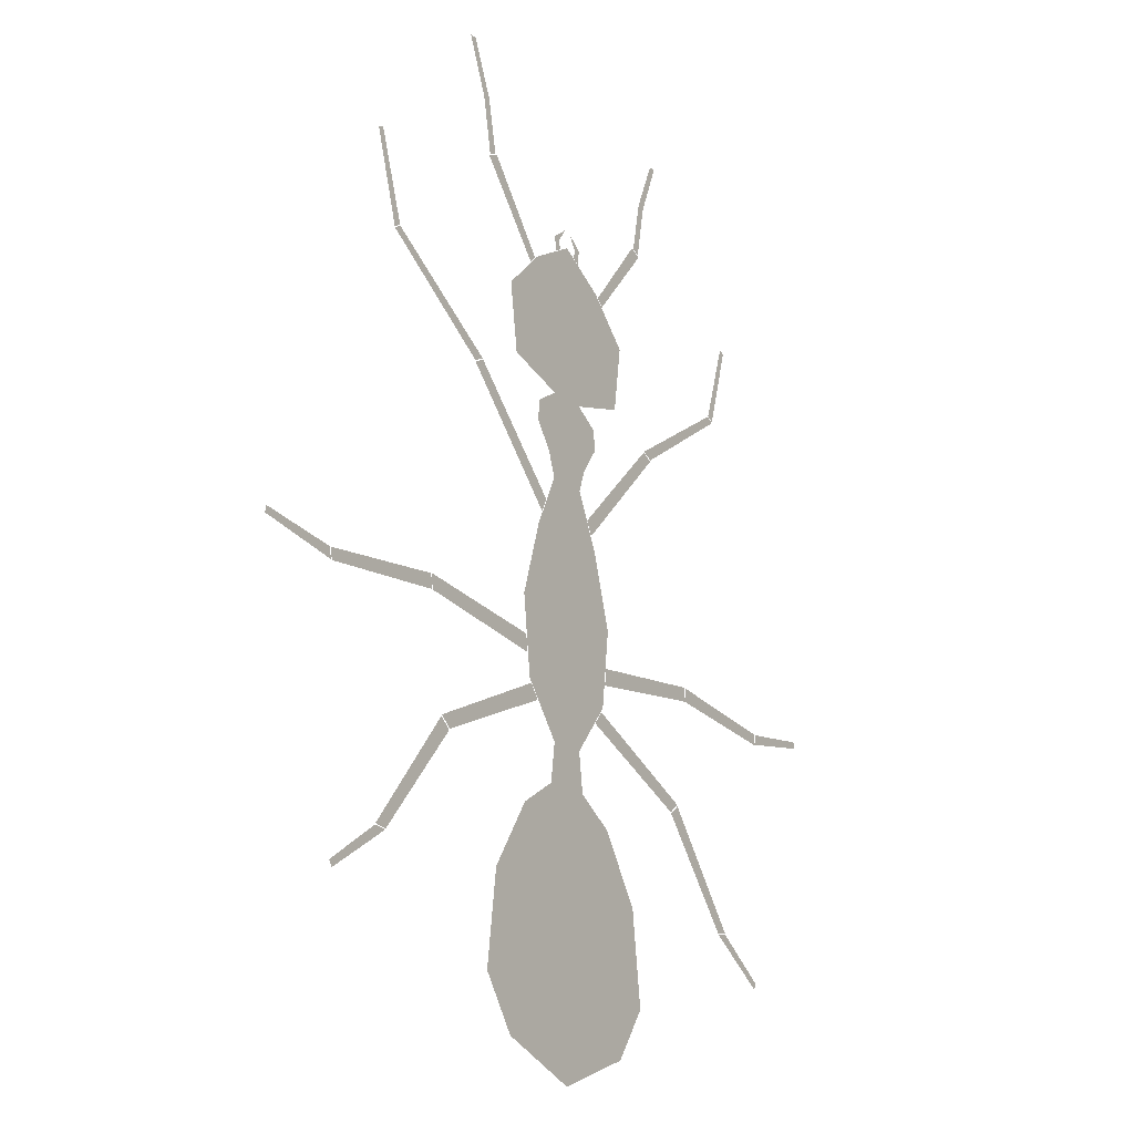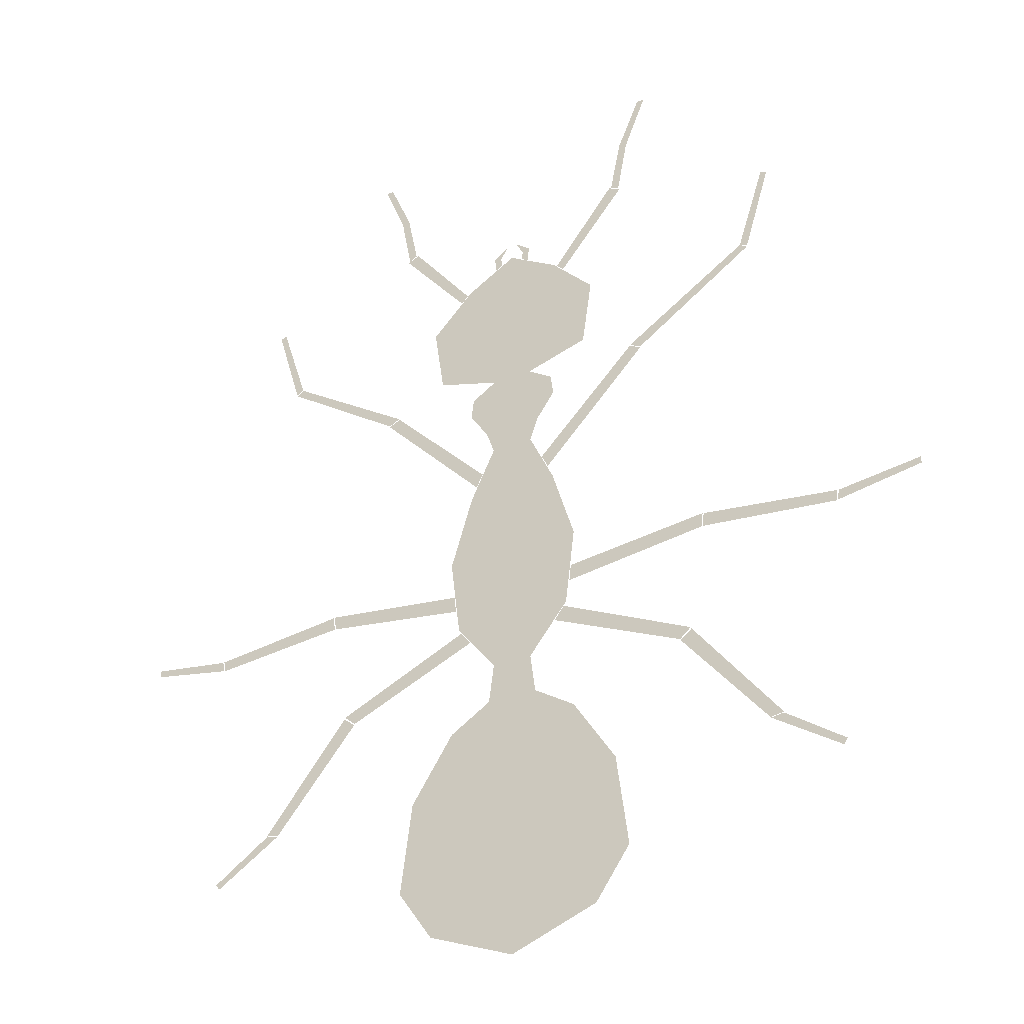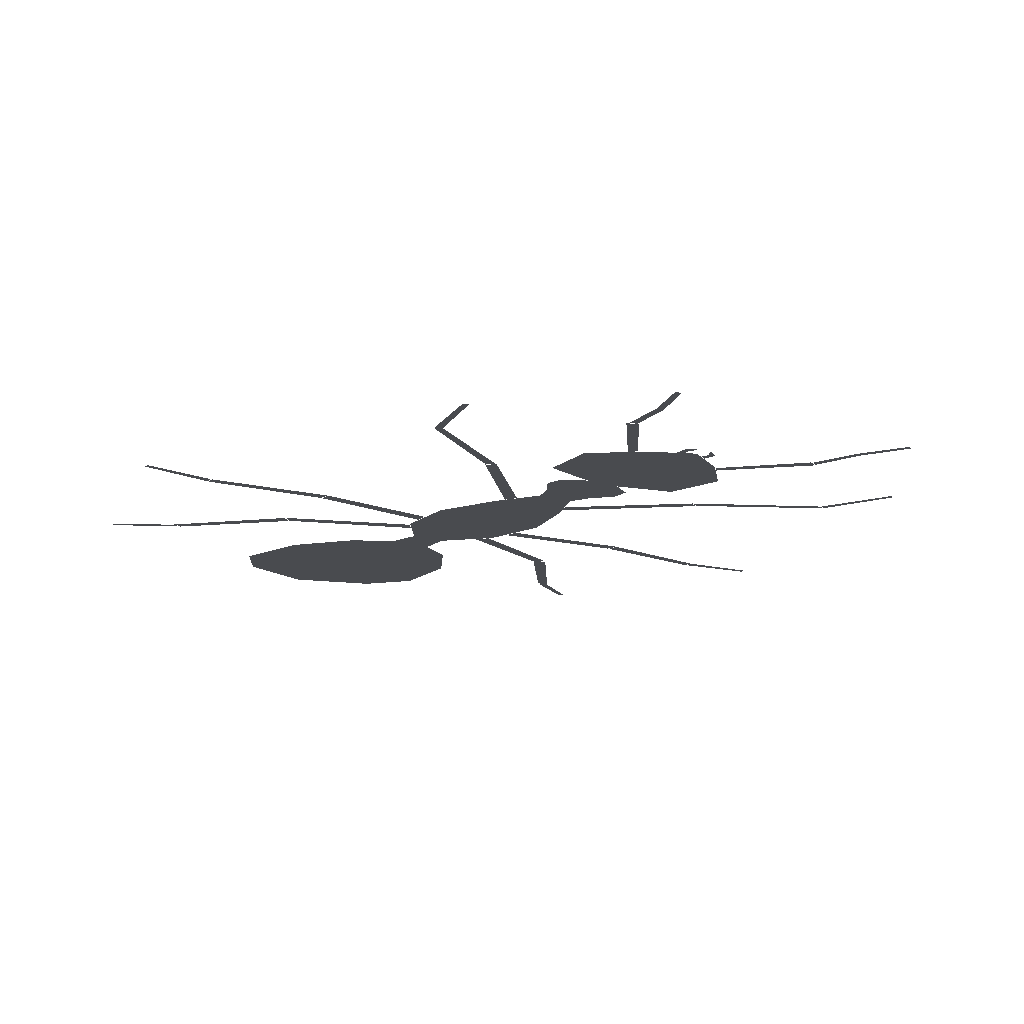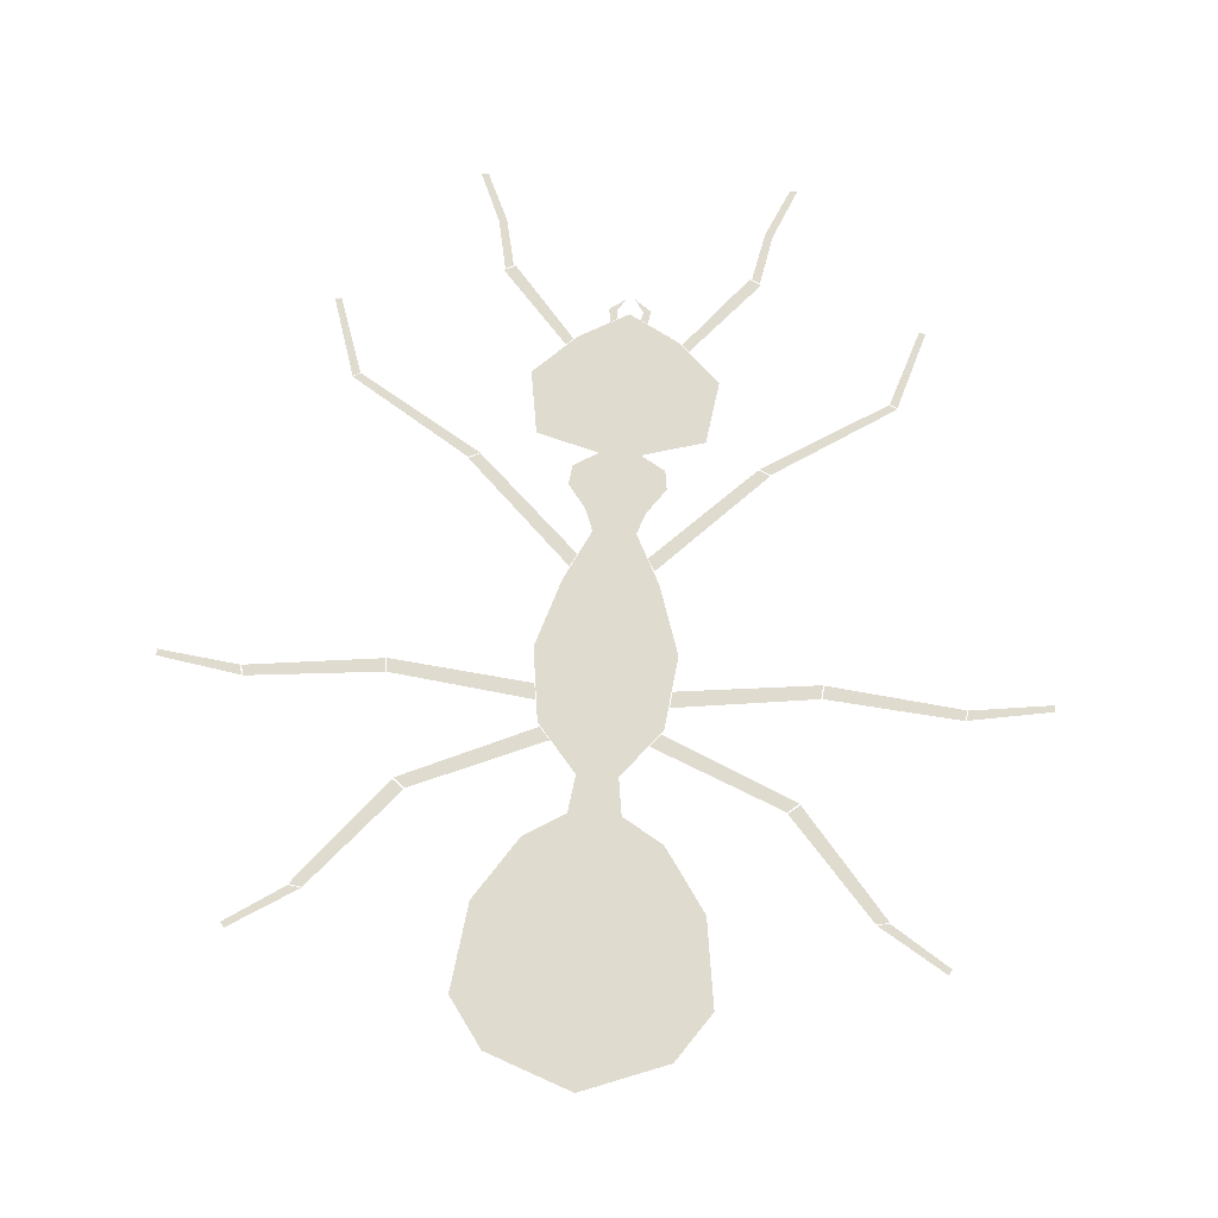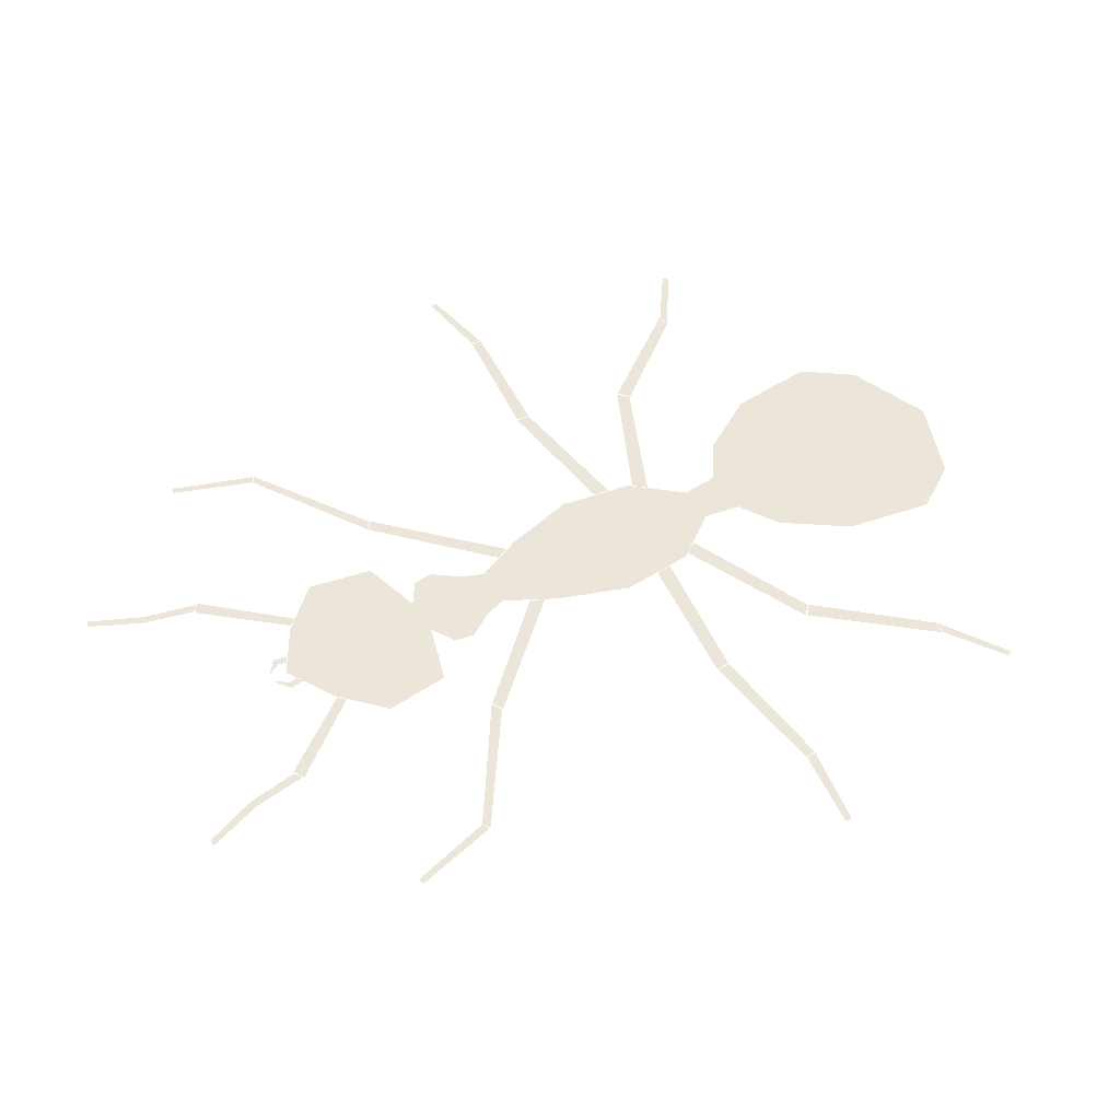
<metadata>
{"format":"obj","ext":"obj","renderer":"f3d","projection":"perspective","resolution":1024,"background":"white","views":[{"elev":-18.3,"azim":-57.4,"up":"+Y"},{"elev":-30.8,"azim":-150.0,"up":"+Y"},{"elev":-13.9,"azim":142.7,"up":"+Z"},{"elev":70.4,"azim":3.8,"up":"+Z"},{"elev":46.7,"azim":-119.4,"up":"+Z"}]}
</metadata>
<code>
o Ant
v 0.05911 -0.1604 -0
v 0.01795 -0.1047 -0
v -0.02259 -0.1383 -0
v -0.01795 -0.1047 -0
v 0.09714 -0.217 -0
v 0.01826 0.1866 0
v -0.05911 -0.1604 -0
v 0.04282 0.1558 0
v -0.01897 0.1132 0
v 0.01897 0.1132 0
v -0.0742 0.2023 0
v 0.0742 0.2023 0
v -0.04469 0.297 0
v -0.08291 0.2602 0
v 0.04469 0.297 0
v 0.08291 0.2602 0
v 0.04035 0.1734 0
v -0.04282 0.1558 0
v -0.01826 0.1866 0
v -0.04035 0.1734 0
v 0.02631 0.1332 0
v -0.02631 0.1332 0
v 0.05325 -0.0615 0
v -0.05325 -0.0615 -0
v 0.04143 0.06795 0
v -0.04143 0.06795 0
v 0.0616 0.004996 0
v -0.0616 0.004996 0
v 0.02259 -0.1383 -0
v 0 0.3218 0
v -0.09714 -0.217 -0
v 0.1077 -0.2957 -0
v 0.07704 -0.3393 -0
v -0.1077 -0.2957 -0
v -0.07704 -0.3393 -0
v 0 -0.3681 -0
v -0.04186 -0.07659 -0
v -0.05096 -0.0652 -0
v -0.1694 -0.1174 -0
v -0.1593 -0.1259 -0
v -0.2955 -0.2533 -0
v -0.299 -0.2485 -0
v -0.2473 -0.2143 -0
v -0.2358 -0.2159 -0
v -0.1593 -0.1259 -0
v -0.1694 -0.1174 -0
v -0.05096 -0.0652 -0
v -0.04186 -0.07659 -0
v -0.04186 -0.07659 -0
v -0.05096 -0.0652 -0
v -0.1694 -0.1174 -0
v -0.1593 -0.1259 -0
v -0.2955 -0.2533 -0
v -0.299 -0.2485 -0
v -0.2473 -0.2143 -0
v -0.2358 -0.2159 -0
v -0.2354 -0.2153 -0
v -0.2473 -0.2134 -0
v -0.1701 -0.1188 -0
v -0.1597 -0.1269 -0
v -0.2358 -0.2159 -0
v -0.2473 -0.2143 -0
v -0.299 -0.2485 -0
v -0.2955 -0.2533 -0
v -0.1593 -0.1259 -0
v -0.1694 -0.1174 -0
v -0.05096 -0.0652 -0
v -0.04186 -0.07659 -0
v -0.1597 -0.1269 -0
v -0.1701 -0.1188 -0
v -0.2473 -0.2134 -0
v -0.2354 -0.2153 -0
v -0.1597 -0.1269 -0
v -0.1701 -0.1188 -0
v -0.2473 -0.2134 -0
v -0.2354 -0.2153 -0
v -0.2358 -0.2159 -0
v -0.2473 -0.2143 -0
v -0.299 -0.2485 -0
v -0.2955 -0.2533 -0
v -0.1597 -0.1269 -0
v -0.1701 -0.1188 -0
v -0.2473 -0.2134 -0
v -0.2354 -0.2153 -0
v -0.2955 -0.2533 -0
v -0.299 -0.2485 -0
v -0.2473 -0.2143 -0
v -0.2358 -0.2159 -0
v -0.1593 -0.1259 -0
v -0.1694 -0.1174 -0
v -0.05096 -0.0652 -0
v -0.04186 -0.07659 -0
v -0.1597 -0.1269 -0
v -0.1701 -0.1188 -0
v -0.2473 -0.2134 -0
v -0.2354 -0.2153 -0
v -0.3802 -0.02388 -0
v -0.3796 -0.01805 -0
v -0.3077 -0.02744 -0
v -0.3062 -0.03647 -0
v -0.1836 -0.02556 -0
v -0.1848 -0.01313 -0
v -0.0583 -0.02735 -0
v -0.05678 -0.04176 -0
v -0.1848 -0.02551 -0
v -0.1857 -0.01345 0
v -0.3065 -0.02735 -0
v -0.3051 -0.03682 -0
v -0.2629 0.3194 0
v -0.2573 0.3212 0
v -0.2333 0.2496 0
v -0.24 0.2459 0
v -0.1316 0.1743 -0
v -0.1211 0.1793 -0
v -0.03054 0.09135 -0
v -0.03658 0.07958 -0
v -0.2396 0.2449 0
v -0.233 0.249 0
v -0.1216 0.1801 0
v -0.1318 0.1753 0
v -0.1152 0.3582 -0
v -0.1048 0.3632 -0
v -0.0482 0.2947 -0
v -0.05451 0.2885 -0
v -0.1433 0.4541 0
v -0.1366 0.4541 0
v -0.1067 0.3633 0
v -0.114 0.3597 0
v -0.1234 0.4069 0
v -0.1164 0.4087 0
v 0.2955 -0.2533 -0
v 0.299 -0.2485 -0
v 0.2473 -0.2143 -0
v 0.2358 -0.2159 -0
v 0.1593 -0.1259 -0
v 0.1694 -0.1174 -0
v 0.05096 -0.0652 -0
v 0.04186 -0.07659 -0
v 0.1597 -0.1269 -0
v 0.1701 -0.1188 -0
v 0.2473 -0.2134 -0
v 0.2354 -0.2153 -0
v 0.3802 -0.02388 -0
v 0.3796 -0.01805 -0
v 0.3077 -0.02744 -0
v 0.3062 -0.03647 -0
v 0.1836 -0.02556 -0
v 0.1848 -0.01313 -0
v 0.0583 -0.02735 -0
v 0.05678 -0.04176 -0
v 0.1848 -0.02551 -0
v 0.1857 -0.01345 0
v 0.3065 -0.02735 -0
v 0.3051 -0.03682 -0
v 0.2629 0.3194 0
v 0.2573 0.3212 0
v 0.2333 0.2496 0
v 0.24 0.2459 0
v 0.1316 0.1743 -0
v 0.1211 0.1793 -0
v 0.03054 0.09135 -0
v 0.03658 0.07958 -0
v 0.2396 0.2449 0
v 0.233 0.249 0
v 0.1216 0.1801 0
v 0.1318 0.1753 0
v 0.1152 0.3582 -0
v 0.1048 0.3632 -0
v 0.0482 0.2947 -0
v 0.05451 0.2885 -0
v 0.1433 0.4541 0
v 0.1366 0.4541 0
v 0.1067 0.3633 0
v 0.114 0.3597 0
v 0.1234 0.4069 0
v 0.1164 0.4087 0
v -0.01848 0.3259 -0
v -0.004075 0.3362 -0
v -0.01038 0.3166 -0
v -0.01677 0.3131 -0
v -0.01187 0.3241 -0
v 0.01848 0.3259 -0
v 0.004075 0.3362 -0
v 0.01038 0.3166 -0
v 0.01677 0.3131 -0
v 0.01187 0.3241 -0
f 9 29 2
f 38 40 37
f 43 41 44
f 47 45 48
f 50 52 49
f 55 53 56
f 59 57 60
f 62 64 61
f 67 65 68
f 70 72 69
f 74 76 73
f 78 80 77
f 82 84 81
f 87 85 88
f 91 89 92
f 94 96 93
f 99 97 100
f 103 101 104
f 106 108 105
f 111 109 112
f 116 114 113
f 120 118 117
f 124 122 121
f 127 126 129
f 131 133 134
f 142 140 139
f 135 137 138
f 147 149 150
f 143 145 146
f 154 152 151
f 155 157 158
f 162 160 161
f 166 164 165
f 170 168 169
f 175 172 173
f 179 181 177
f 182 186 184
f 21 8 17
f 6 12 16
f 21 17 6
f 27 25 10
f 10 21 6
f 6 16 15
f 15 30 13
f 13 14 11
f 19 20 18
f 13 11 19
f 6 15 13
f 23 27 10
f 10 6 13
f 19 18 22
f 10 13 19
f 2 23 10
f 5 1 29
f 2 10 19
f 32 5 29
f 33 32 29
f 35 36 33
f 31 34 35
f 3 7 31
f 28 24 4
f 3 31 35
f 26 28 4
f 3 35 33
f 9 26 4
f 4 3 33
f 4 33 29
f 19 22 9
f 9 4 29
f 2 19 9
f 38 39 40
f 43 42 41
f 47 46 45
f 50 51 52
f 55 54 53
f 59 58 57
f 62 63 64
f 67 66 65
f 70 71 72
f 74 75 76
f 78 79 80
f 82 83 84
f 87 86 85
f 91 90 89
f 94 95 96
f 99 98 97
f 103 102 101
f 106 107 108
f 111 110 109
f 116 115 114
f 120 119 118
f 124 123 122
f 129 128 127
f 127 130 126
f 126 125 129
f 131 132 133
f 142 141 140
f 135 136 137
f 147 148 149
f 143 144 145
f 154 153 152
f 155 156 157
f 162 159 160
f 166 163 164
f 170 167 168
f 173 174 175
f 175 171 172
f 172 176 173
f 177 180 179
f 181 178 177
f 184 185 182
f 182 183 186

</code>
